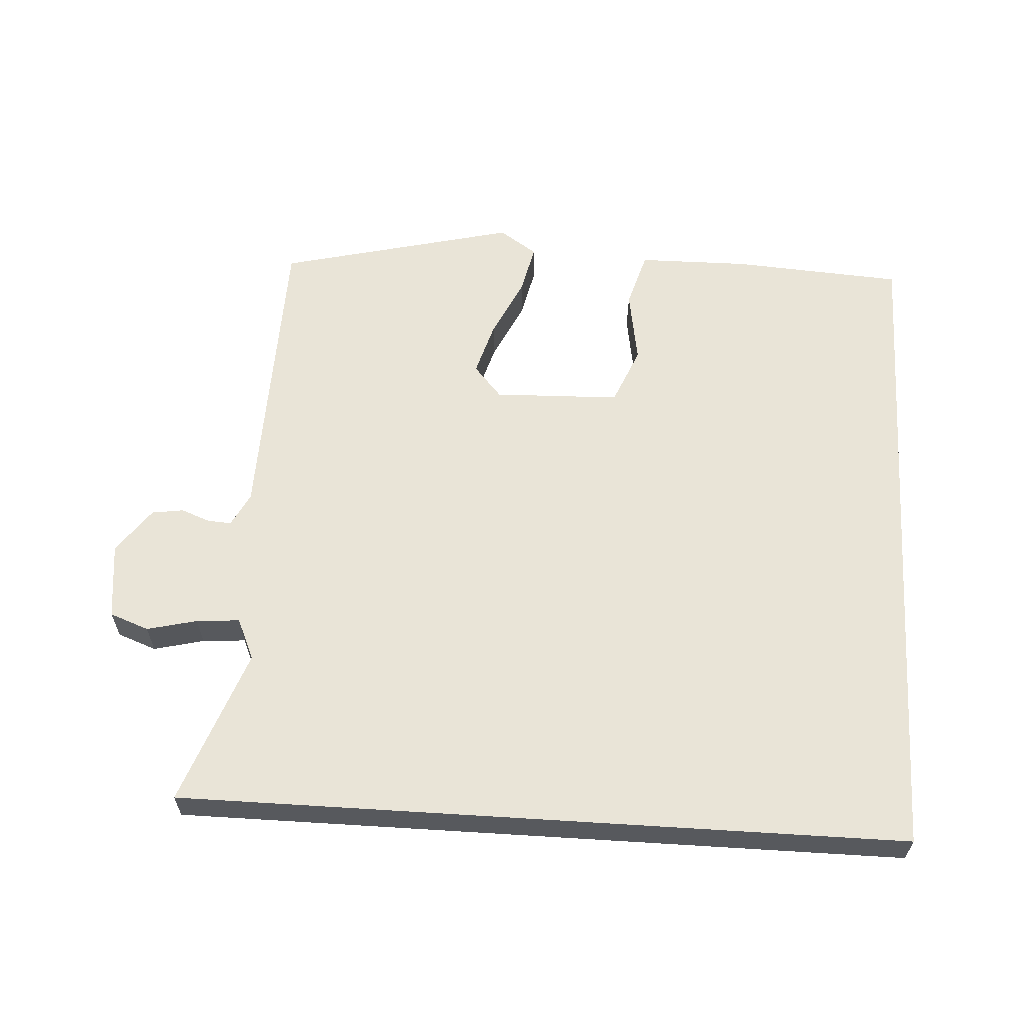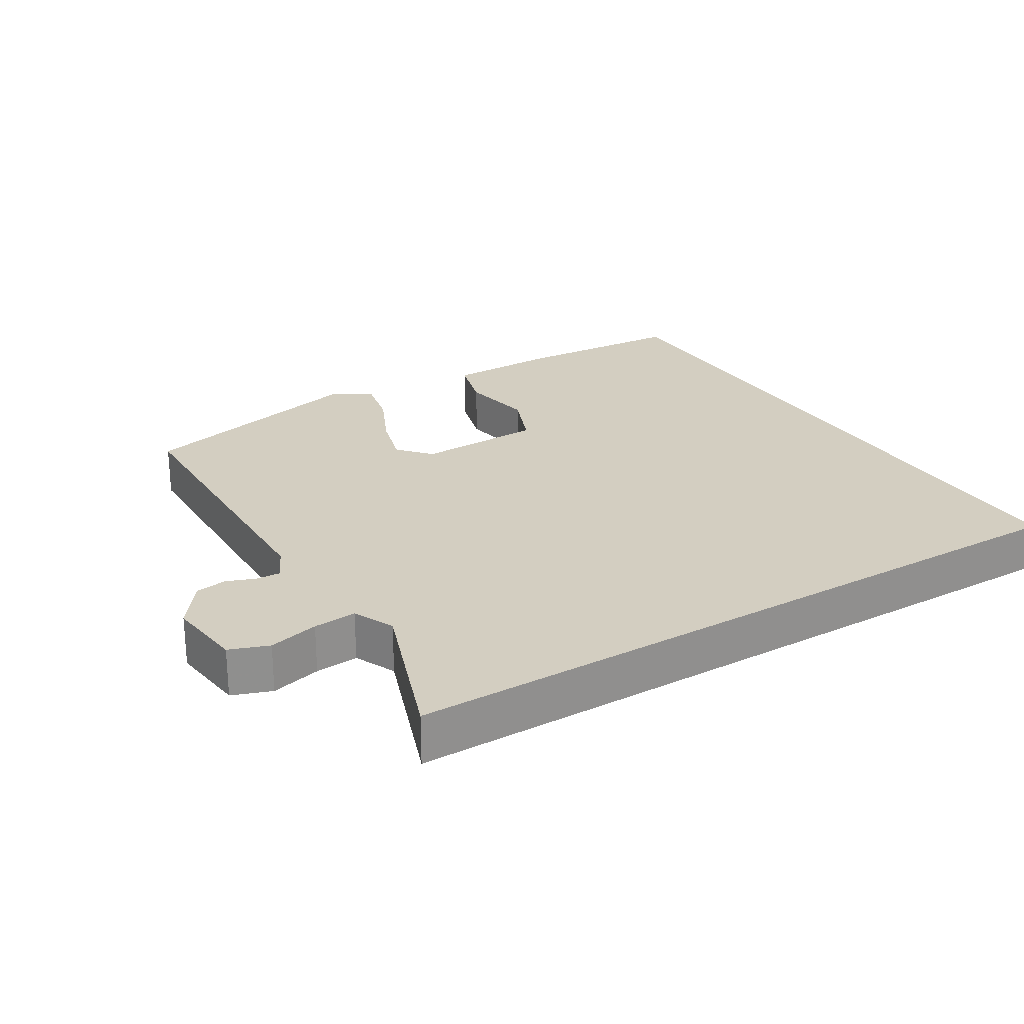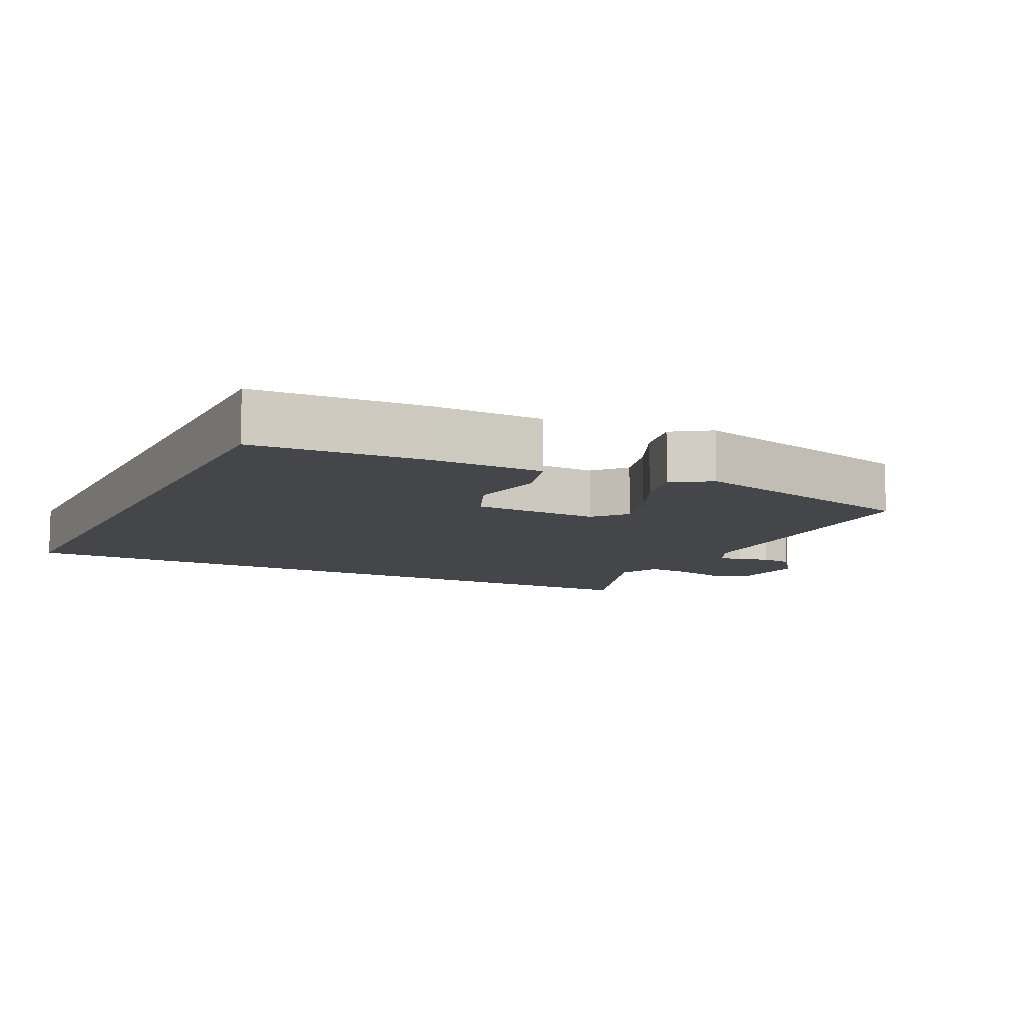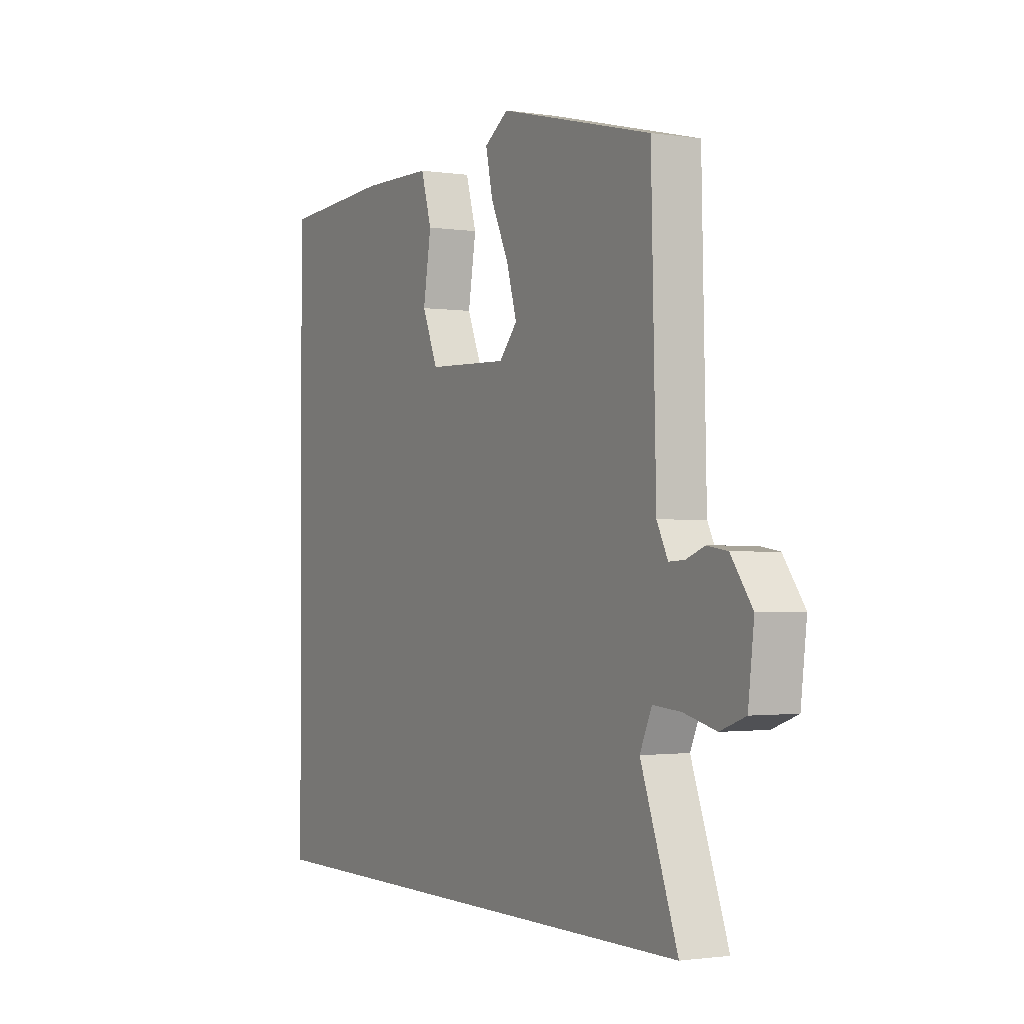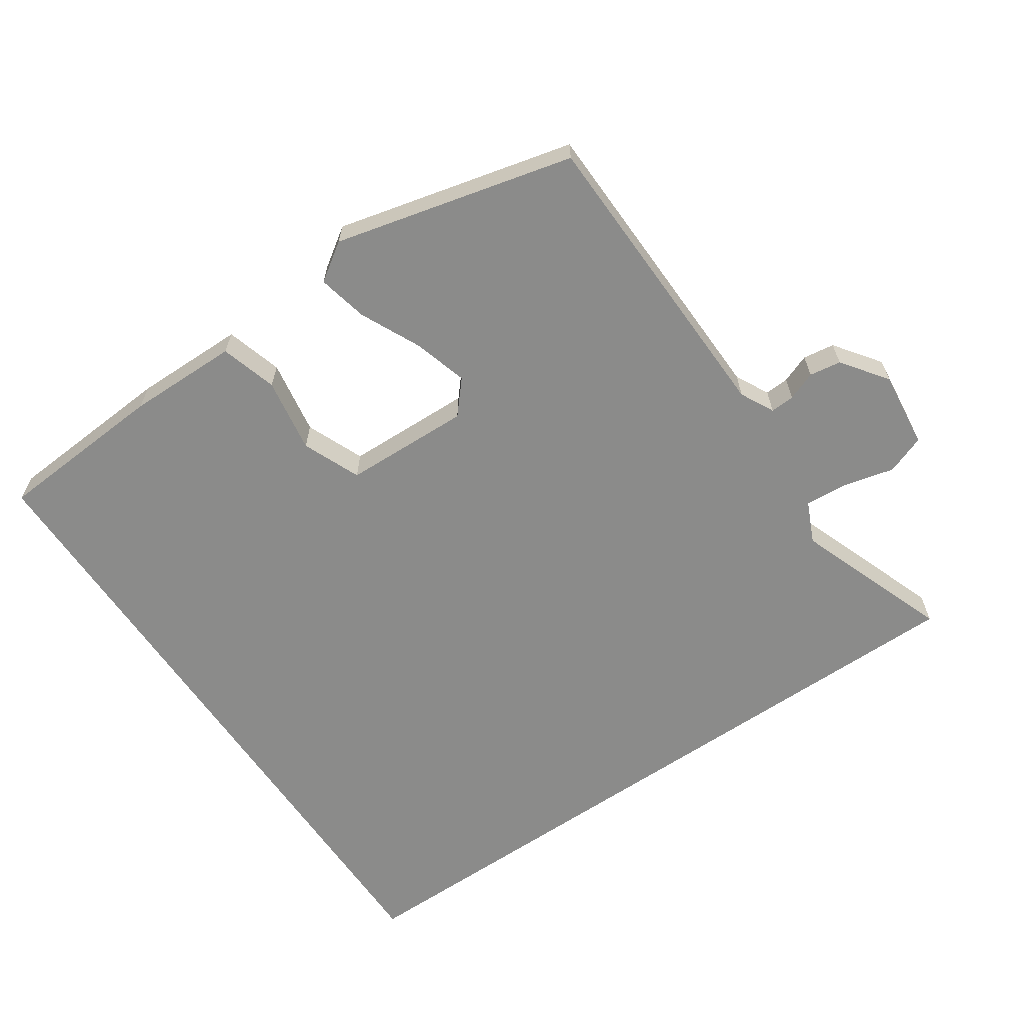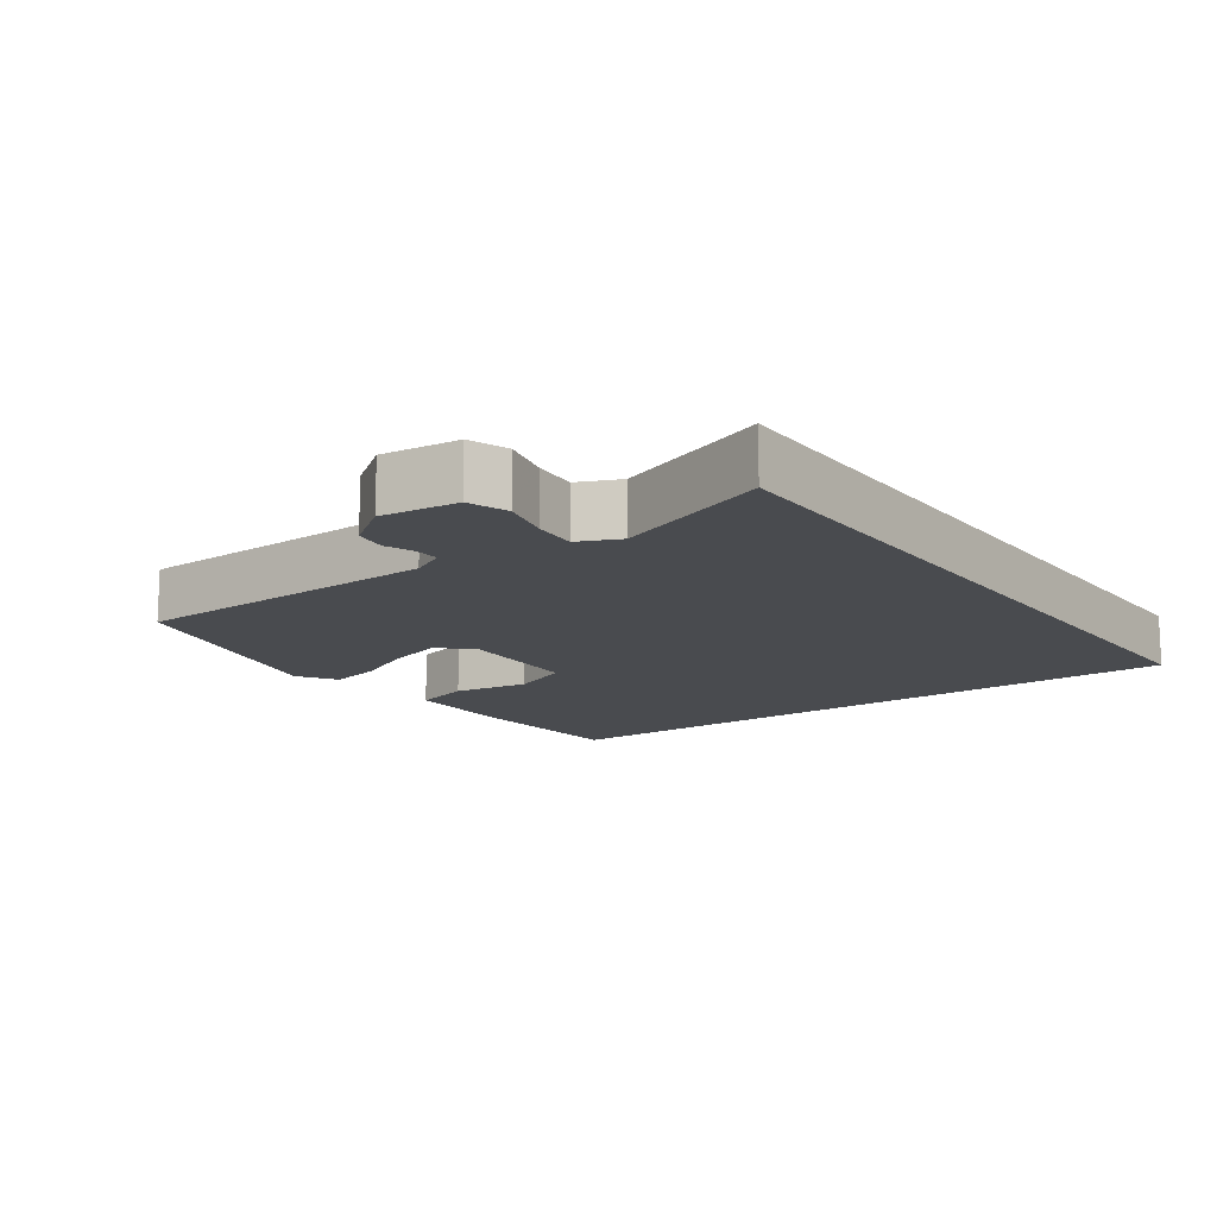
<metadata>
{"format":"obj","ext":"obj","renderer":"f3d","projection":"perspective","resolution":1024,"background":"white","views":[{"elev":60.8,"azim":-176.4,"up":"+Y"},{"elev":25.0,"azim":148.4,"up":"+Y"},{"elev":-9.9,"azim":-26.6,"up":"+Y"},{"elev":-1.4,"azim":61.0,"up":"+Z"},{"elev":-63.7,"azim":34.3,"up":"+Y"},{"elev":-13.8,"azim":125.7,"up":"+Y"}]}
</metadata>
<code>
v -0.5 0.07 0.479
v -0.251 0.07 0.495
v -0.09 0.07 0.493
v -0.066 0.07 0.411
v -0.084 0.07 0.302
v -0.049 0.07 0.218
v 0.135 0.07 0.212
v 0.176 0.07 0.259
v 0.153 0.07 0.338
v 0.112 0.07 0.425
v 0.096 0.07 0.498
v 0.151 0.07 0.535
v 0.498 0.07 0.449
v 0.509 0.07 0
v 0.534 0.07 -0.049
v 0.569 0.07 -0.047
v 0.611 0.07 -0.031
v 0.657 0.07 -0.038
v 0.705 0.07 -0.104
v 0.692 0.07 -0.216
v 0.635 0.07 -0.237
v 0.562 0.07 -0.219
v 0.499 0.07 -0.214
v 0.472 0.07 -0.274
v 0.555 0.07 -0.5
v -0.5 0.07 -0.5
v -0.5 0 0.479
v -0.251 0 0.495
v -0.09 0 0.493
v -0.066 0 0.411
v -0.084 0 0.302
v -0.049 0 0.218
v 0.135 0 0.212
v 0.176 0 0.259
v 0.153 0 0.338
v 0.112 0 0.425
v 0.096 0 0.498
v 0.151 0 0.535
v 0.498 0 0.449
v 0.509 0 0
v 0.534 0 -0.049
v 0.569 0 -0.047
v 0.611 0 -0.031
v 0.657 0 -0.038
v 0.705 0 -0.104
v 0.692 0 -0.216
v 0.635 0 -0.237
v 0.562 0 -0.219
v 0.499 0 -0.214
v 0.472 0 -0.274
v 0.555 0 -0.5
v -0.5 0 -0.5
f 24 25 26 1
f 23 24 1
f 22 23 1
f 20 21 22
f 19 20 22
f 18 19 22
f 17 18 22
f 16 17 22
f 15 16 22
f 14 15 22
f 12 13 14
f 11 12 14
f 10 11 14
f 9 10 14
f 8 9 14 22
f 7 8 22
f 6 7 22
f 3 4 5
f 2 3 5
f 1 2 5
f 1 5 6
f 1 6 22
f 27 52 51 50
f 27 50 49
f 27 49 48
f 48 47 46
f 48 46 45
f 48 45 44
f 48 44 43
f 48 43 42
f 48 42 41
f 48 41 40
f 40 39 38
f 40 38 37
f 40 37 36
f 40 36 35
f 48 40 35 34
f 48 34 33
f 48 33 32
f 31 30 29
f 31 29 28
f 31 28 27
f 32 31 27
f 48 32 27
f 1 27 28 2
f 2 28 29 3
f 3 29 30 4
f 4 30 31 5
f 5 31 32 6
f 6 32 33 7
f 7 33 34 8
f 8 34 35 9
f 9 35 36 10
f 10 36 37 11
f 11 37 38 12
f 12 38 39 13
f 13 39 40 14
f 14 40 41 15
f 15 41 42 16
f 16 42 43 17
f 17 43 44 18
f 18 44 45 19
f 19 45 46 20
f 20 46 47 21
f 21 47 48 22
f 22 48 49 23
f 23 49 50 24
f 24 50 51 25
f 25 51 52 26
f 26 52 27 1

</code>
